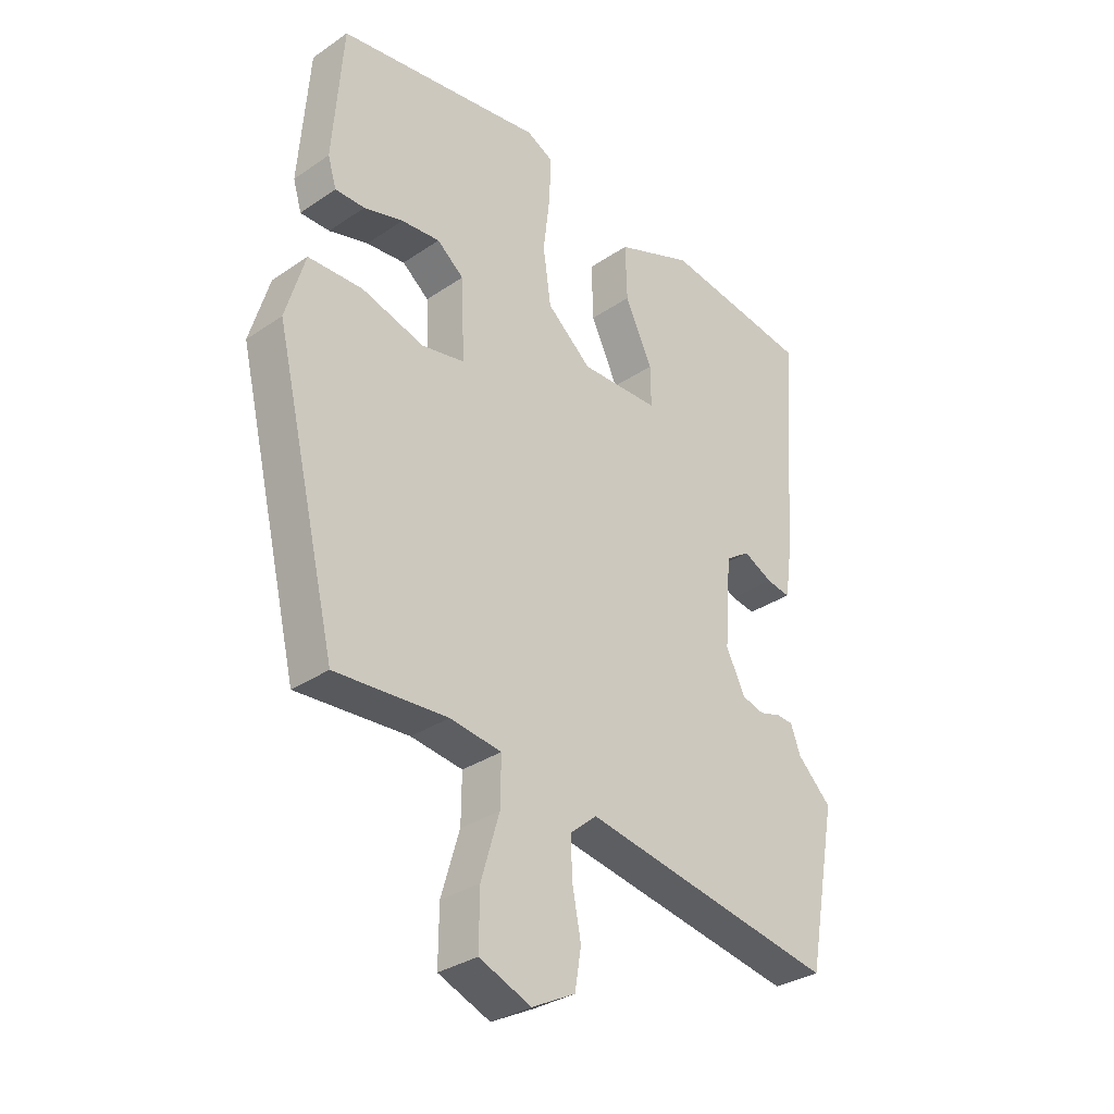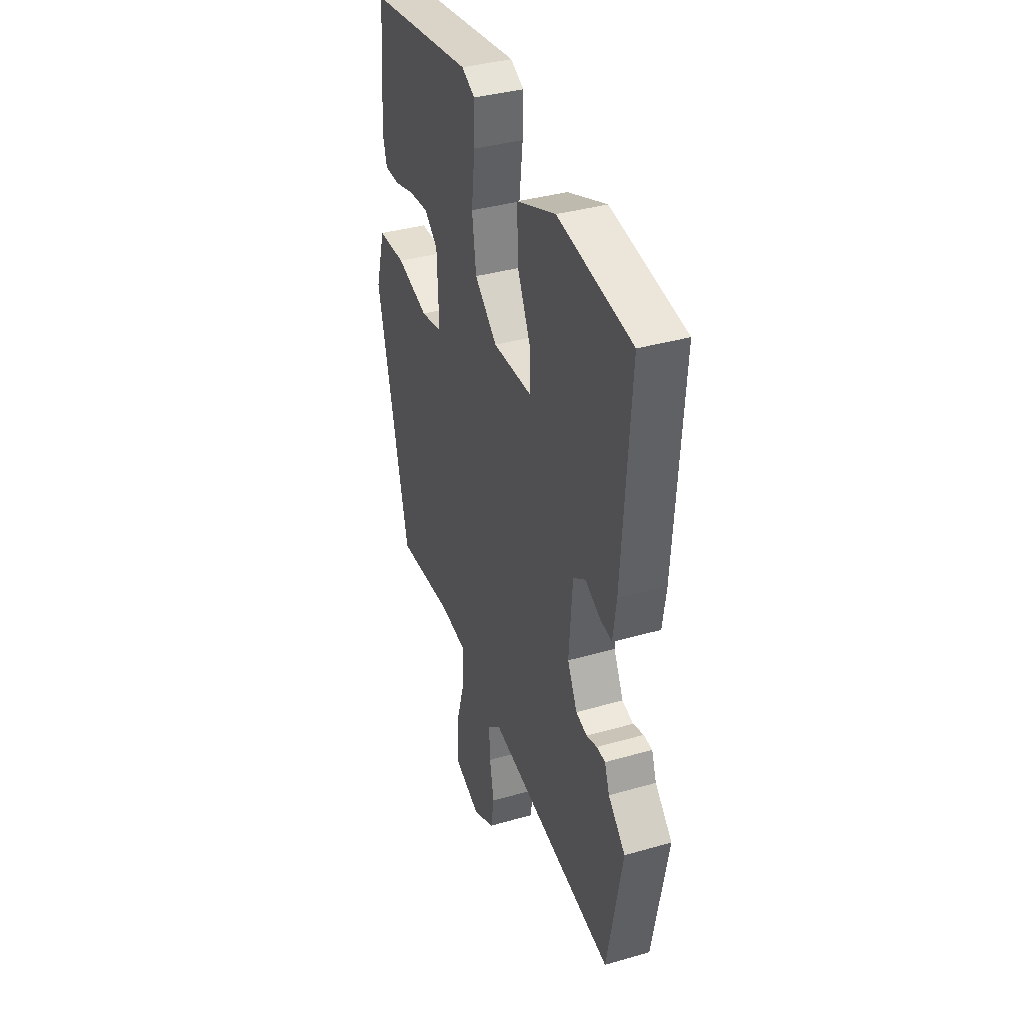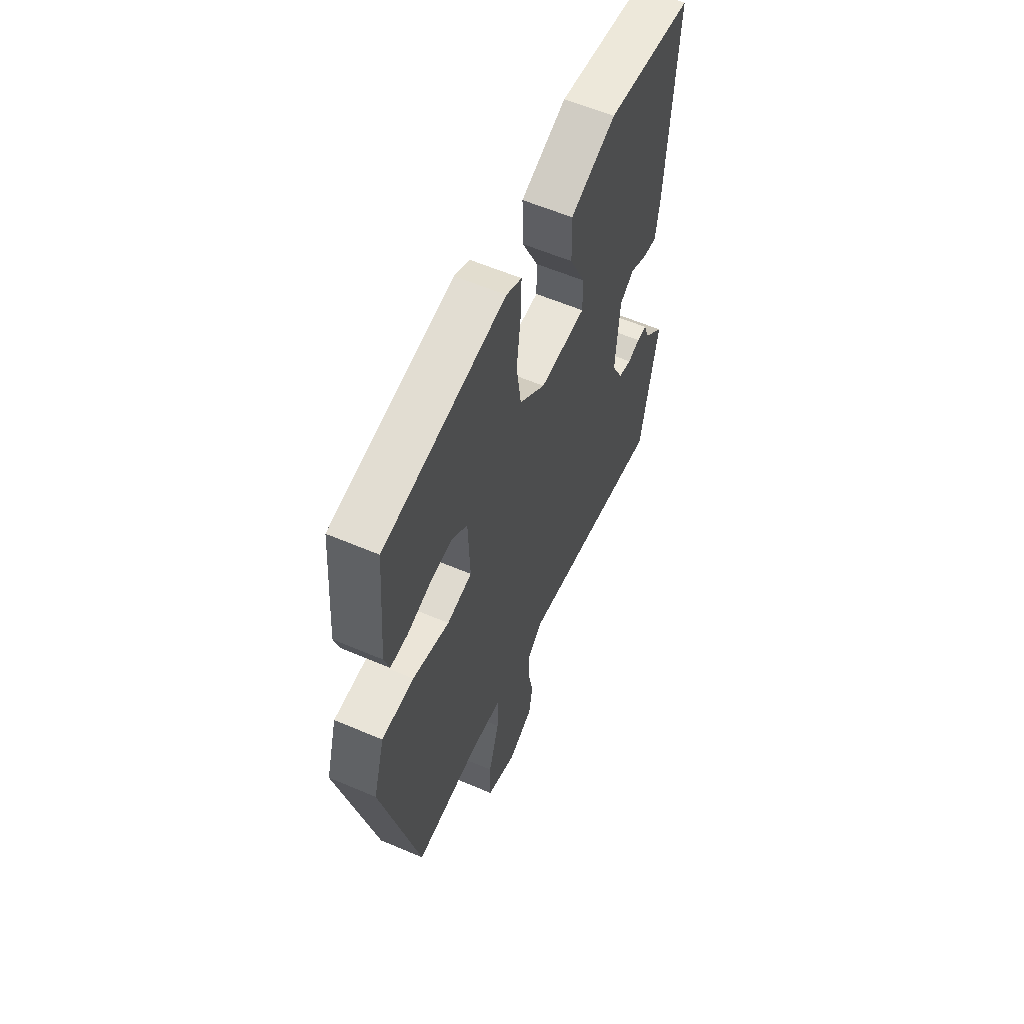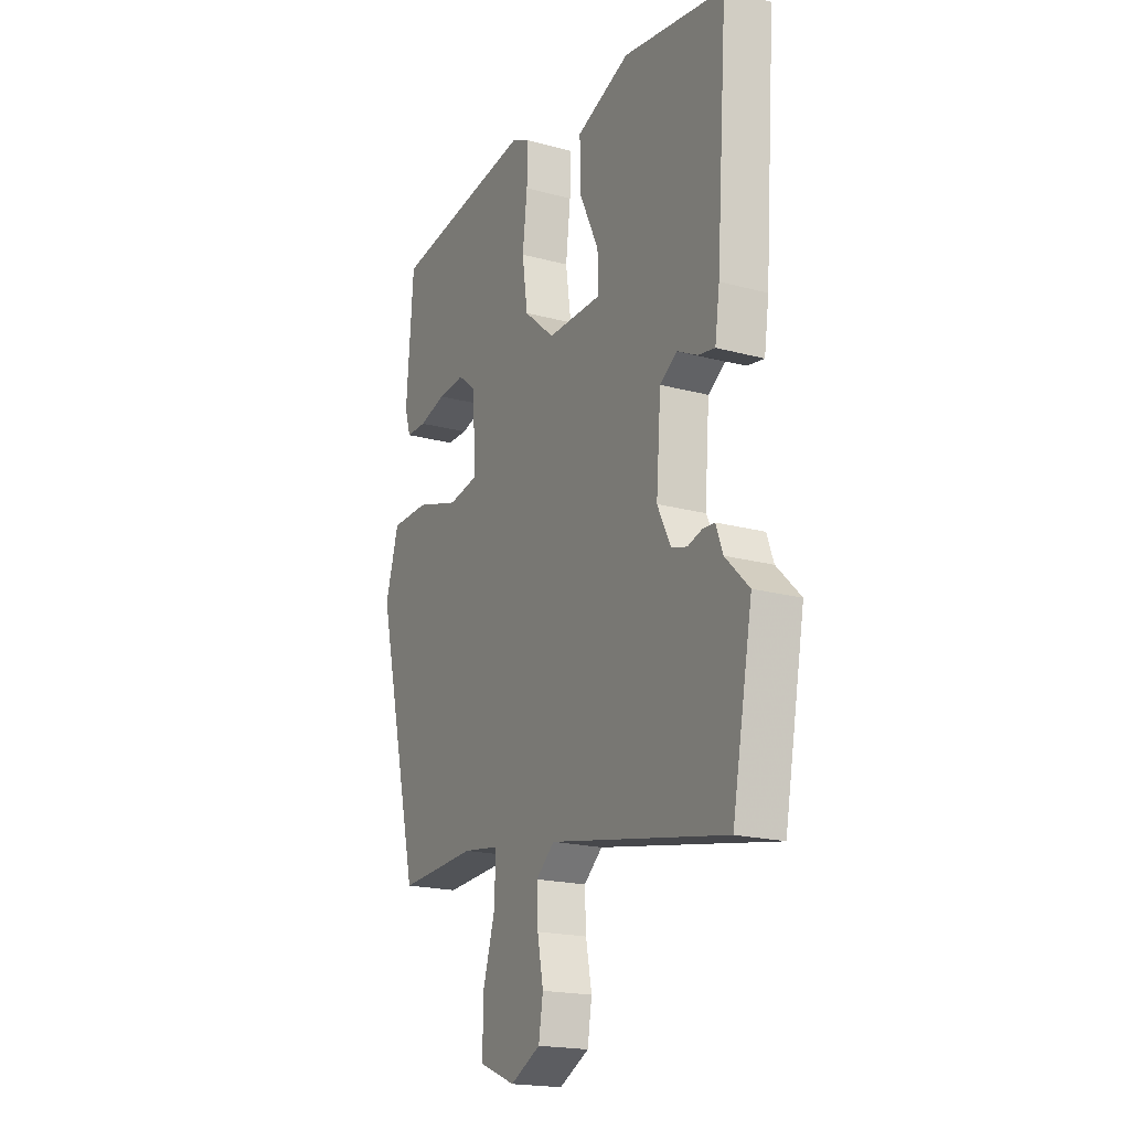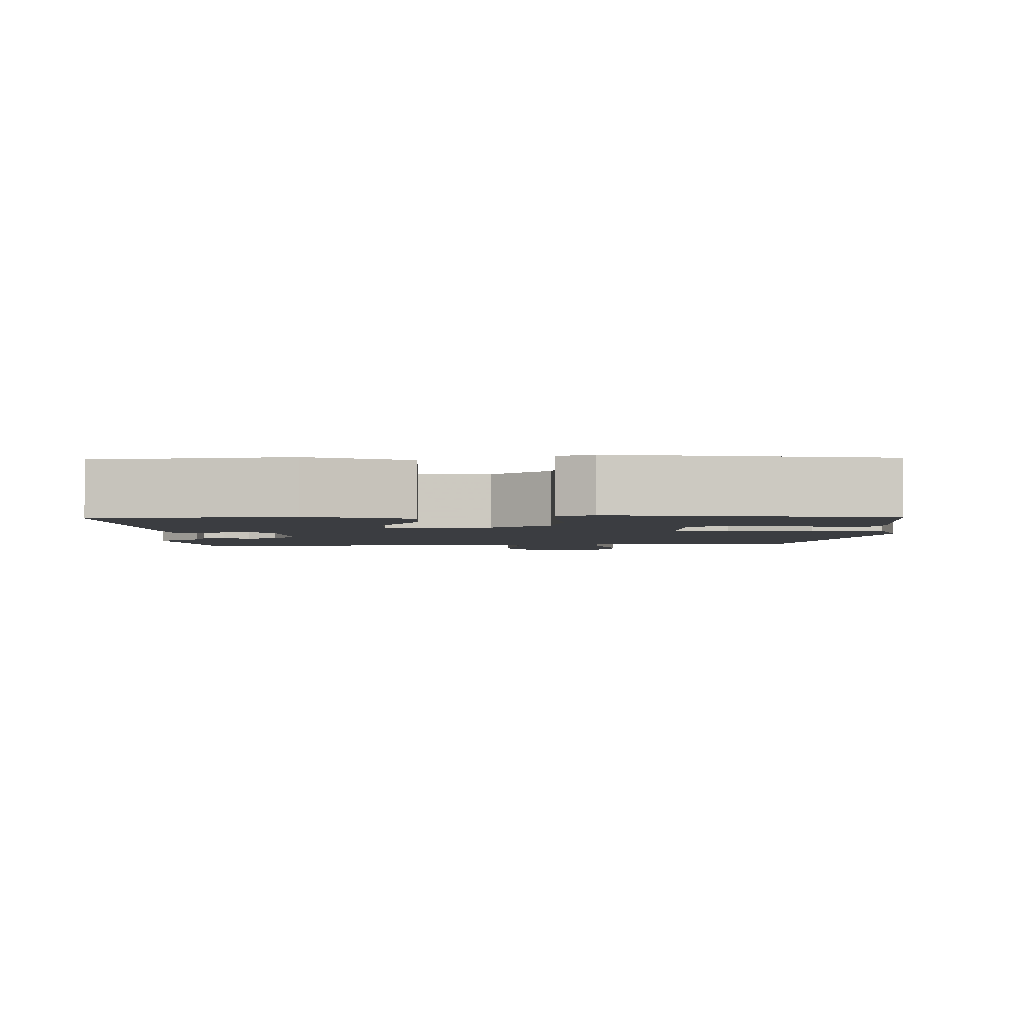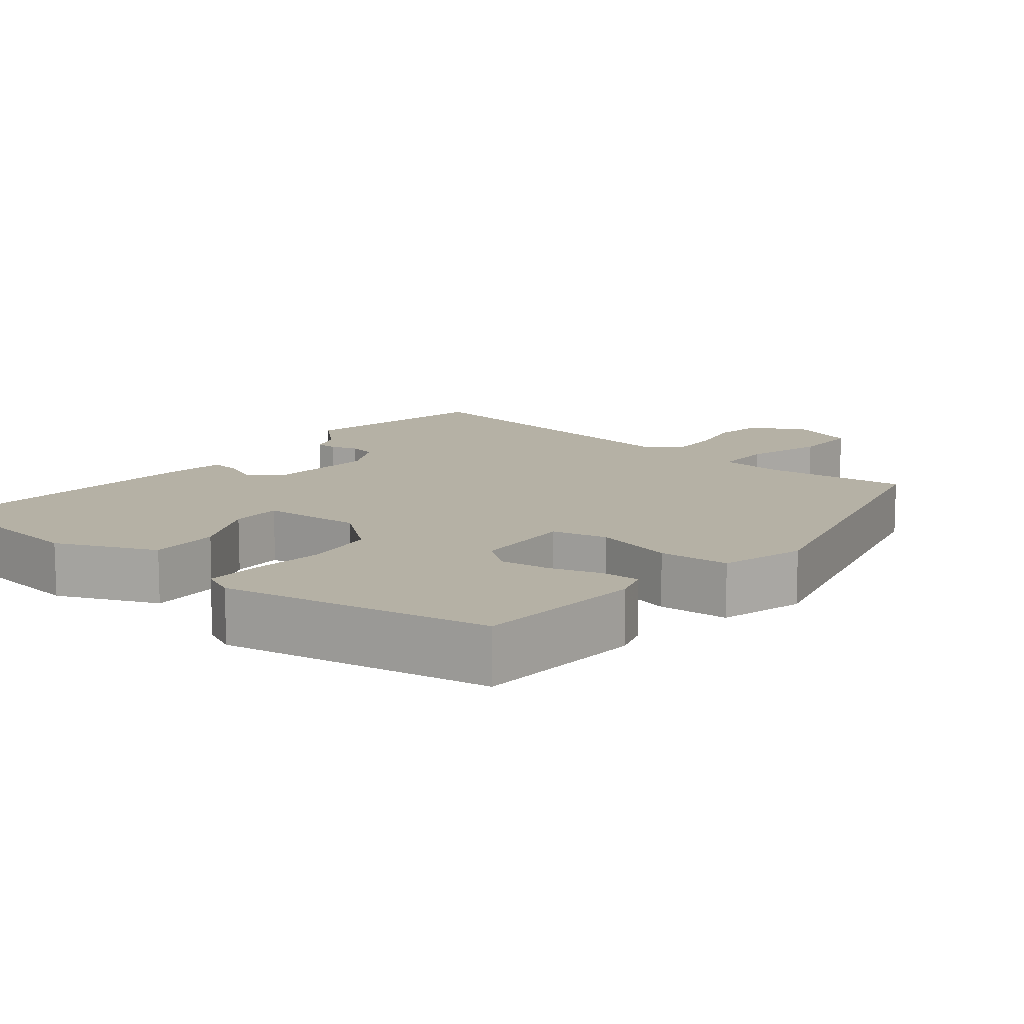
<metadata>
{"format":"obj","ext":"obj","renderer":"f3d","projection":"perspective","resolution":1024,"background":"white","views":[{"elev":-32.0,"azim":133.7,"up":"+Z"},{"elev":37.0,"azim":-110.4,"up":"+Z"},{"elev":59.3,"azim":113.7,"up":"+Z"},{"elev":-19.2,"azim":-117.1,"up":"+Z"},{"elev":-2.6,"azim":-0.0,"up":"+Y"},{"elev":11.9,"azim":37.5,"up":"+Y"}]}
</metadata>
<code>
v -0.478 0.07 -0.618
v -0.53 0.07 -0.342
v -0.47 0.07 -0.283
v -0.453 0.07 -0.236
v -0.423 0.07 -0.234
v -0.386 0.07 -0.245
v -0.347 0.07 -0.234
v -0.313 0.07 -0.166
v -0.325 0.07 -0.01
v -0.368 0.07 0.019
v -0.42 0.07 -0.007
v -0.462 0.07 -0.014
v -0.474 0.07 0.069
v -0.502 0.07 0.464
v -0.244 0.07 0.505
v -0.108 0.07 0.452
v -0.111 0.07 0.355
v -0.159 0.07 0.253
v -0.16 0.07 0.182
v -0.022 0.07 0.18
v 0.056 0.07 0.247
v 0.07 0.07 0.345
v 0.058 0.07 0.446
v 0.056 0.07 0.523
v 0.102 0.07 0.546
v 0.465 0.07 0.494
v 0.483 0.07 0.26
v 0.468 0.07 0.21
v 0.416 0.07 0.21
v 0.347 0.07 0.229
v 0.279 0.07 0.235
v 0.232 0.07 0.197
v 0.226 0.07 0.056
v 0.301 0.07 0.042
v 0.411 0.07 0.075
v 0.507 0.07 0.073
v 0.541 0.07 -0.042
v 0.431 0.07 -0.506
v 0.234 0.07 -0.494
v 0.143 0.07 -0.507
v 0.144 0.07 -0.589
v 0.176 0.07 -0.697
v 0.177 0.07 -0.792
v 0.086 0.07 -0.829
v 0.01 0.07 -0.79
v -0.001 0.07 -0.722
v 0.014 0.07 -0.644
v 0.017 0.07 -0.575
v -0.03 0.07 -0.535
v -0.478 0 -0.618
v -0.53 0 -0.342
v -0.47 0 -0.283
v -0.453 0 -0.236
v -0.423 0 -0.234
v -0.386 0 -0.245
v -0.347 0 -0.234
v -0.313 0 -0.166
v -0.325 0 -0.01
v -0.368 0 0.019
v -0.42 0 -0.007
v -0.462 0 -0.014
v -0.474 0 0.069
v -0.502 0 0.464
v -0.244 0 0.505
v -0.108 0 0.452
v -0.111 0 0.355
v -0.159 0 0.253
v -0.16 0 0.182
v -0.022 0 0.18
v 0.056 0 0.247
v 0.07 0 0.345
v 0.058 0 0.446
v 0.056 0 0.523
v 0.102 0 0.546
v 0.465 0 0.494
v 0.483 0 0.26
v 0.468 0 0.21
v 0.416 0 0.21
v 0.347 0 0.229
v 0.279 0 0.235
v 0.232 0 0.197
v 0.226 0 0.056
v 0.301 0 0.042
v 0.411 0 0.075
v 0.507 0 0.073
v 0.541 0 -0.042
v 0.431 0 -0.506
v 0.234 0 -0.494
v 0.143 0 -0.507
v 0.144 0 -0.589
v 0.176 0 -0.697
v 0.177 0 -0.792
v 0.086 0 -0.829
v 0.01 0 -0.79
v -0.001 0 -0.722
v 0.014 0 -0.644
v 0.017 0 -0.575
v -0.03 0 -0.535
f 45 46 47
f 44 45 47
f 43 44 47
f 42 43 47
f 41 42 47
f 40 41 47 48
f 37 38 39
f 36 37 39
f 35 36 39
f 34 35 39
f 33 34 39 40
f 40 48 49
f 33 40 49
f 32 33 49
f 28 29 30
f 27 28 30
f 26 27 30
f 25 26 30
f 24 25 30
f 23 24 30
f 22 23 30
f 22 30 31
f 21 22 31 32
f 16 17 18
f 15 16 18
f 14 15 18
f 13 14 18
f 12 13 18
f 11 12 18
f 10 11 18
f 9 10 18 19
f 8 9 19 20
f 3 4 5 6
f 3 6 7
f 2 3 7
f 1 2 7
f 21 32 49
f 20 21 49
f 8 20 49
f 7 8 49
f 1 7 49
f 96 95 94
f 96 94 93
f 96 93 92
f 96 92 91
f 96 91 90
f 97 96 90 89
f 88 87 86
f 88 86 85
f 88 85 84
f 88 84 83
f 89 88 83 82
f 98 97 89
f 98 89 82
f 98 82 81
f 79 78 77
f 79 77 76
f 79 76 75
f 79 75 74
f 79 74 73
f 79 73 72
f 79 72 71
f 80 79 71
f 81 80 71 70
f 67 66 65
f 67 65 64
f 67 64 63
f 67 63 62
f 67 62 61
f 67 61 60
f 67 60 59
f 68 67 59 58
f 69 68 58 57
f 55 54 53 52
f 56 55 52
f 56 52 51
f 56 51 50
f 98 81 70
f 98 70 69
f 98 69 57
f 98 57 56
f 98 56 50
f 1 50 51 2
f 2 51 52 3
f 3 52 53 4
f 4 53 54 5
f 5 54 55 6
f 6 55 56 7
f 7 56 57 8
f 8 57 58 9
f 9 58 59 10
f 10 59 60 11
f 11 60 61 12
f 12 61 62 13
f 13 62 63 14
f 14 63 64 15
f 15 64 65 16
f 16 65 66 17
f 17 66 67 18
f 18 67 68 19
f 19 68 69 20
f 20 69 70 21
f 21 70 71 22
f 22 71 72 23
f 23 72 73 24
f 24 73 74 25
f 25 74 75 26
f 26 75 76 27
f 27 76 77 28
f 28 77 78 29
f 29 78 79 30
f 30 79 80 31
f 31 80 81 32
f 32 81 82 33
f 33 82 83 34
f 34 83 84 35
f 35 84 85 36
f 36 85 86 37
f 37 86 87 38
f 38 87 88 39
f 39 88 89 40
f 40 89 90 41
f 41 90 91 42
f 42 91 92 43
f 43 92 93 44
f 44 93 94 45
f 45 94 95 46
f 46 95 96 47
f 47 96 97 48
f 48 97 98 49
f 49 98 50 1

</code>
